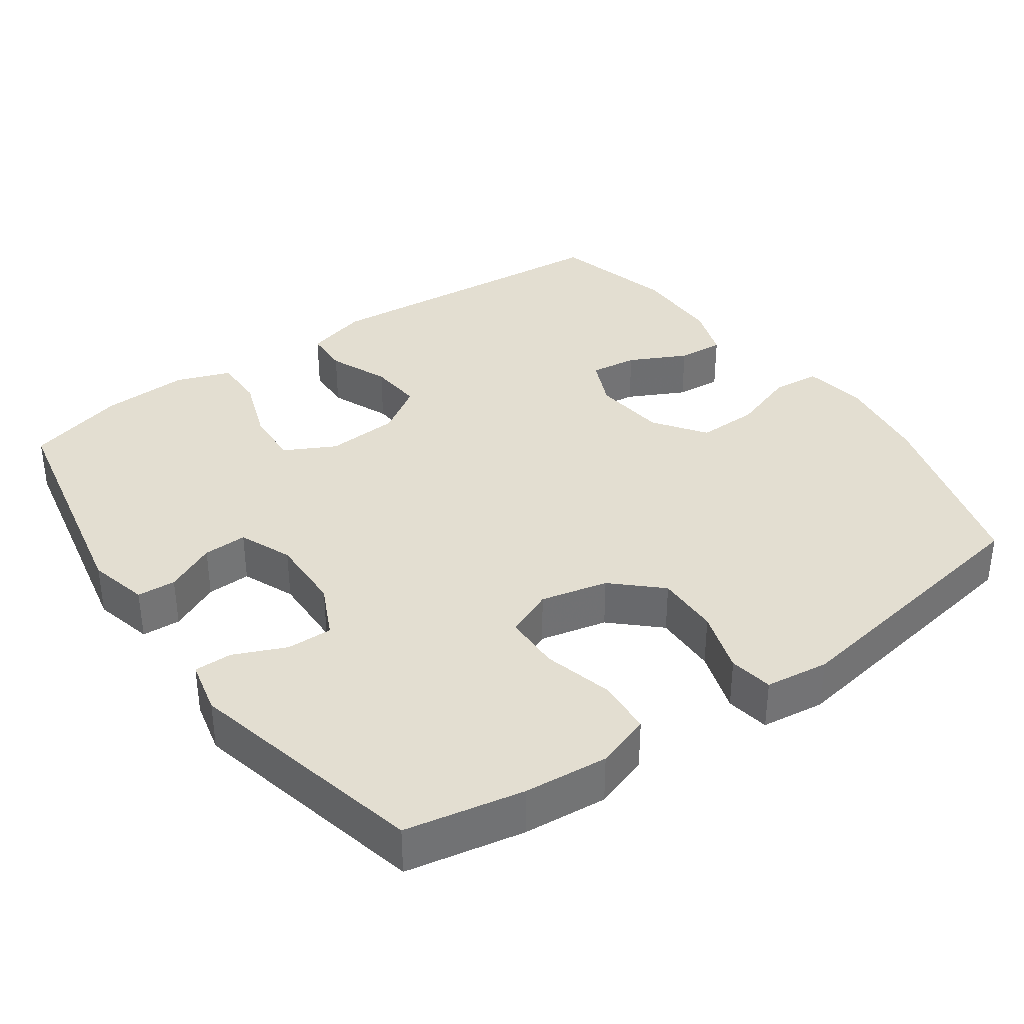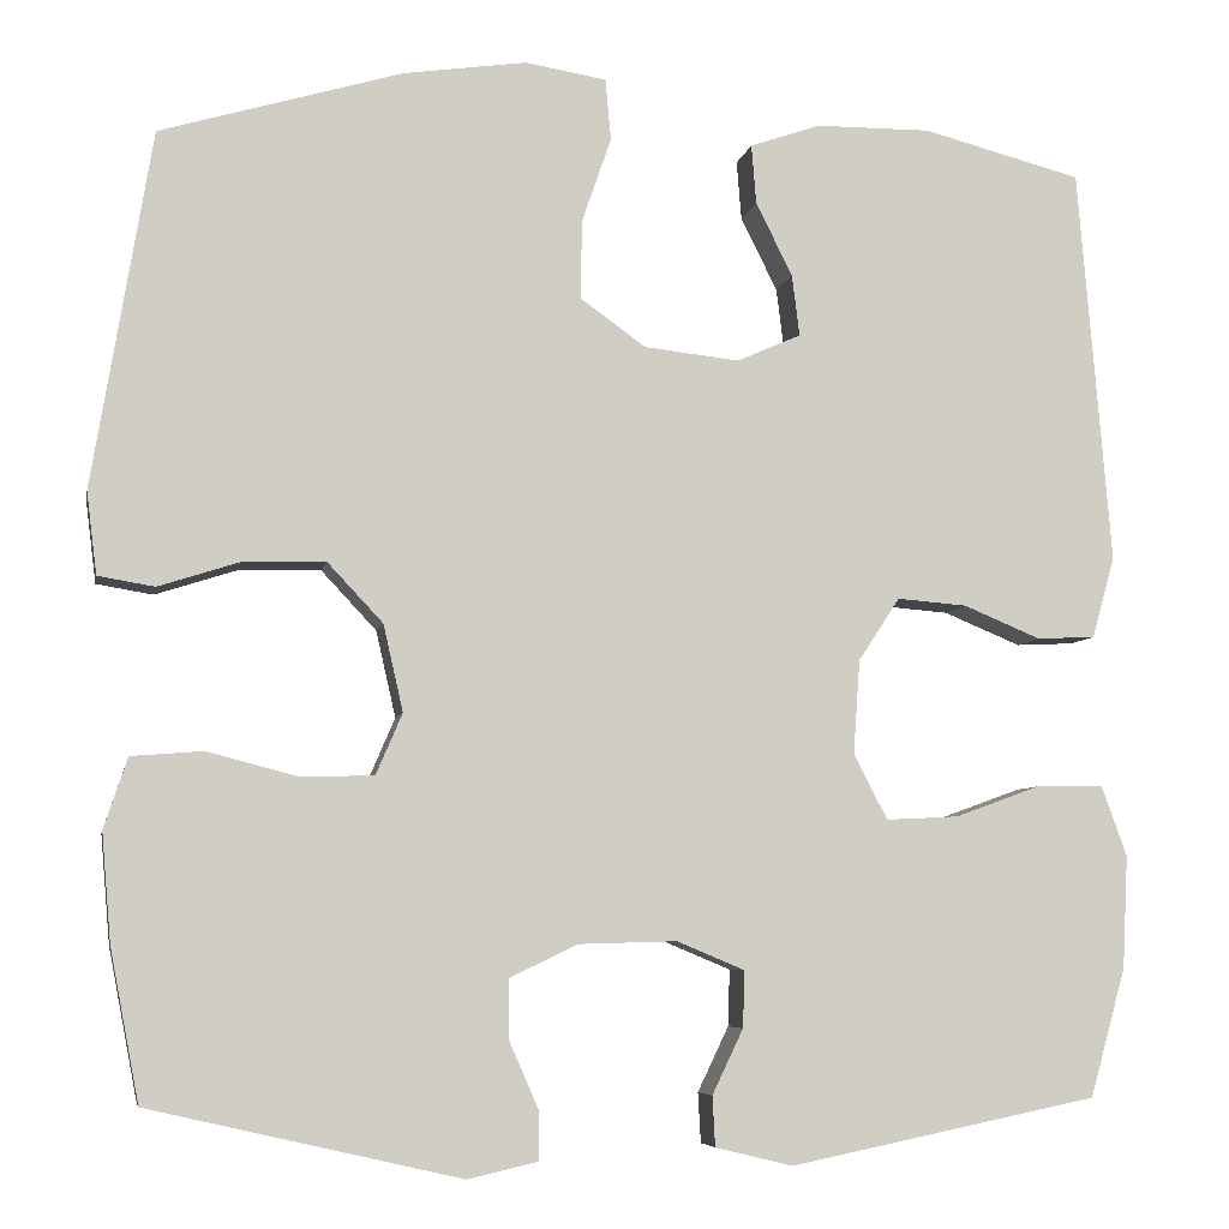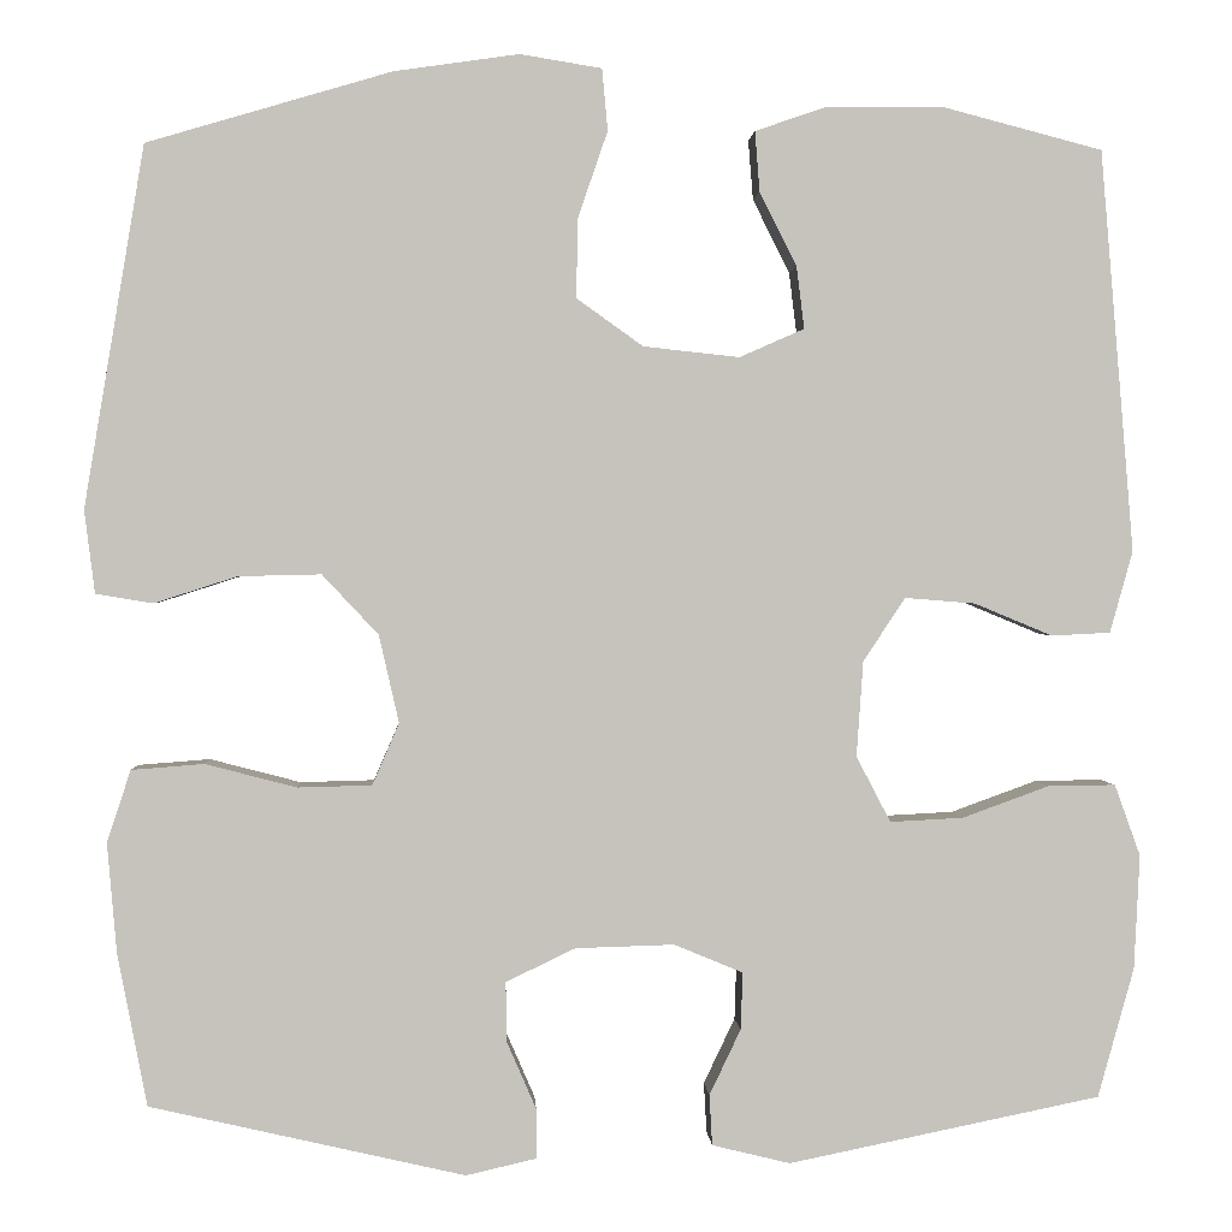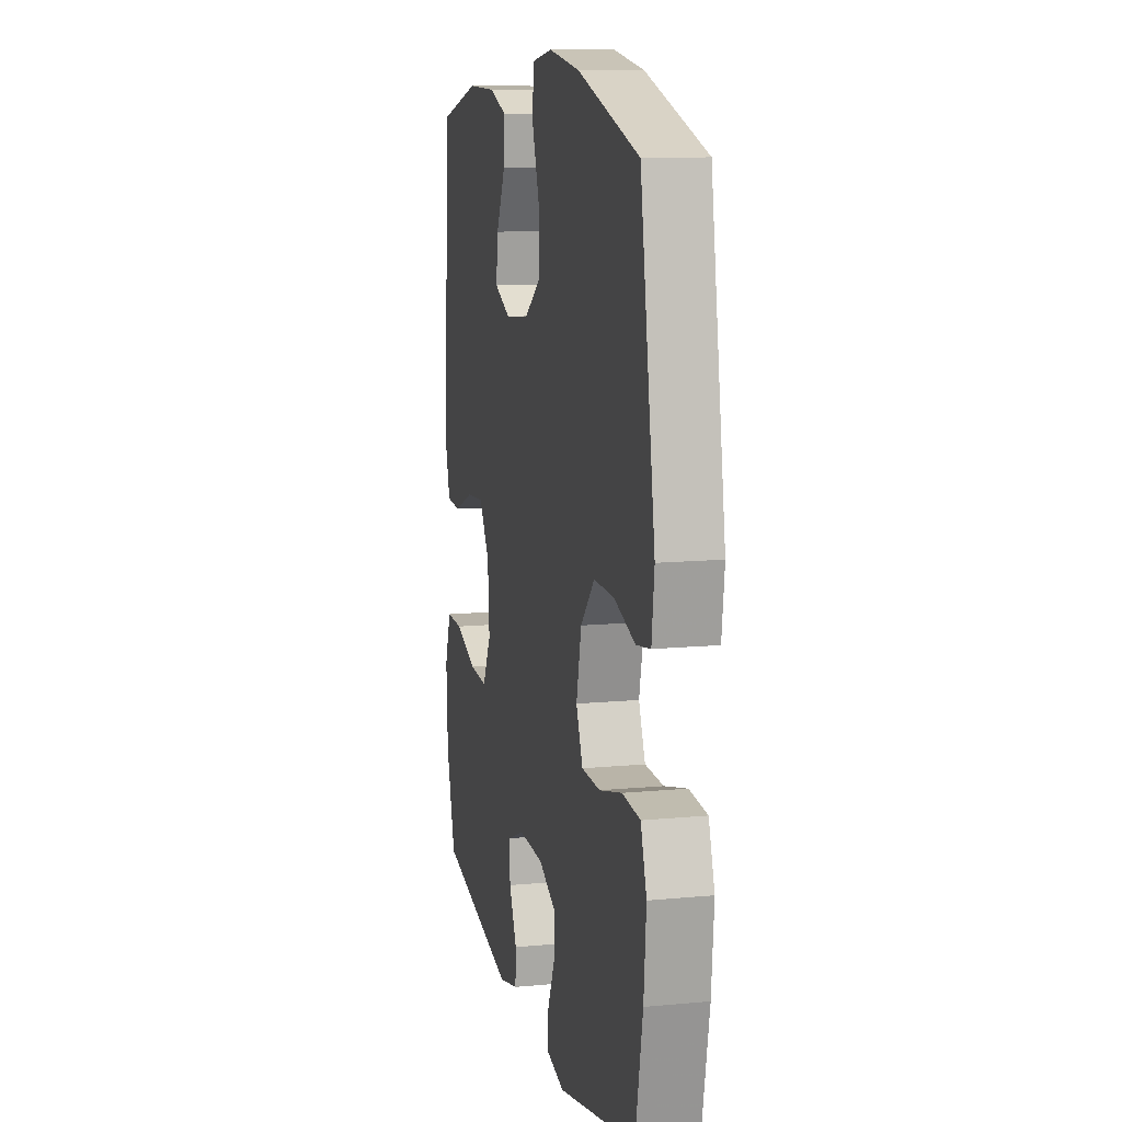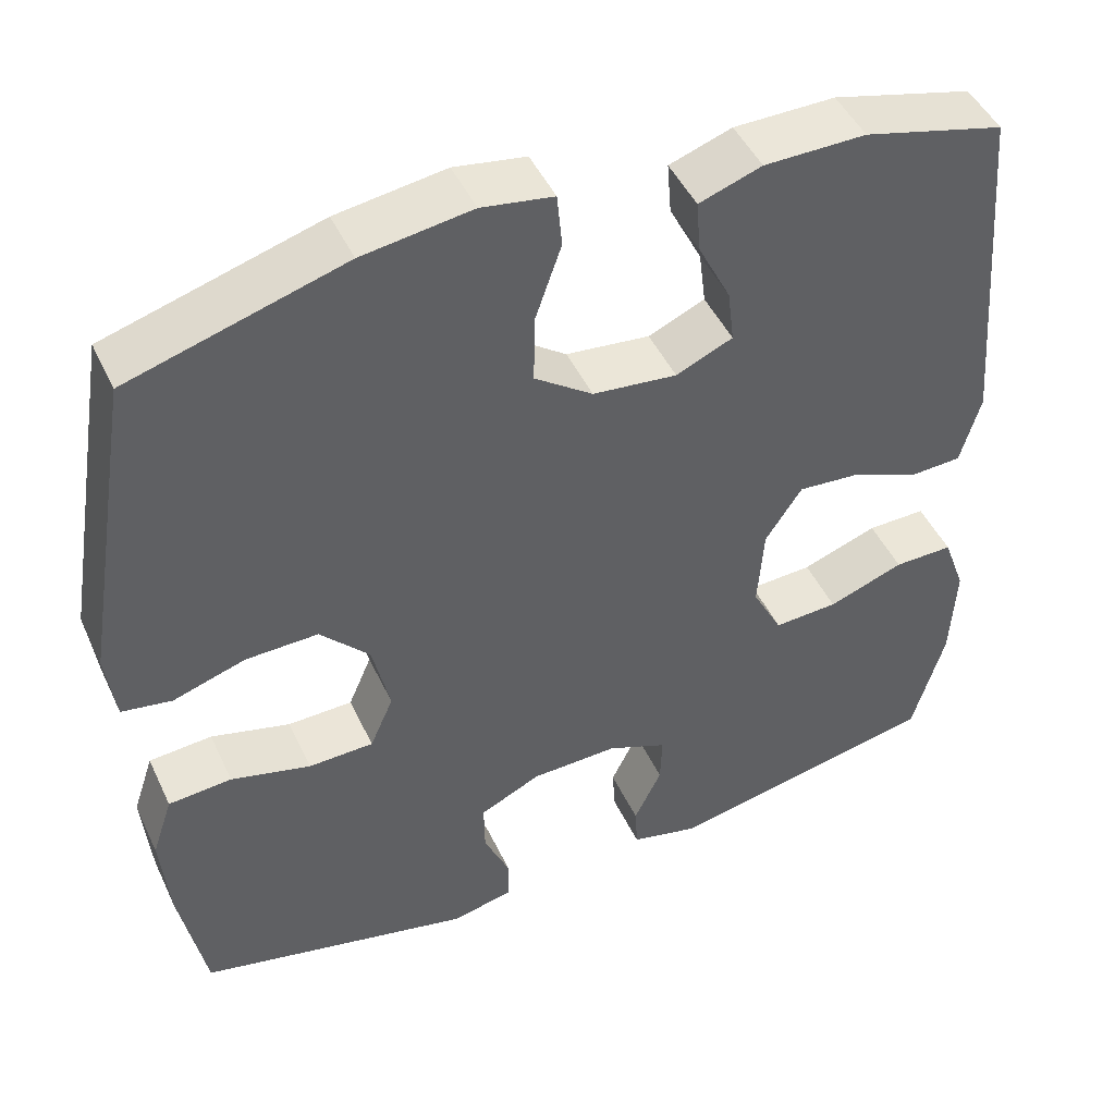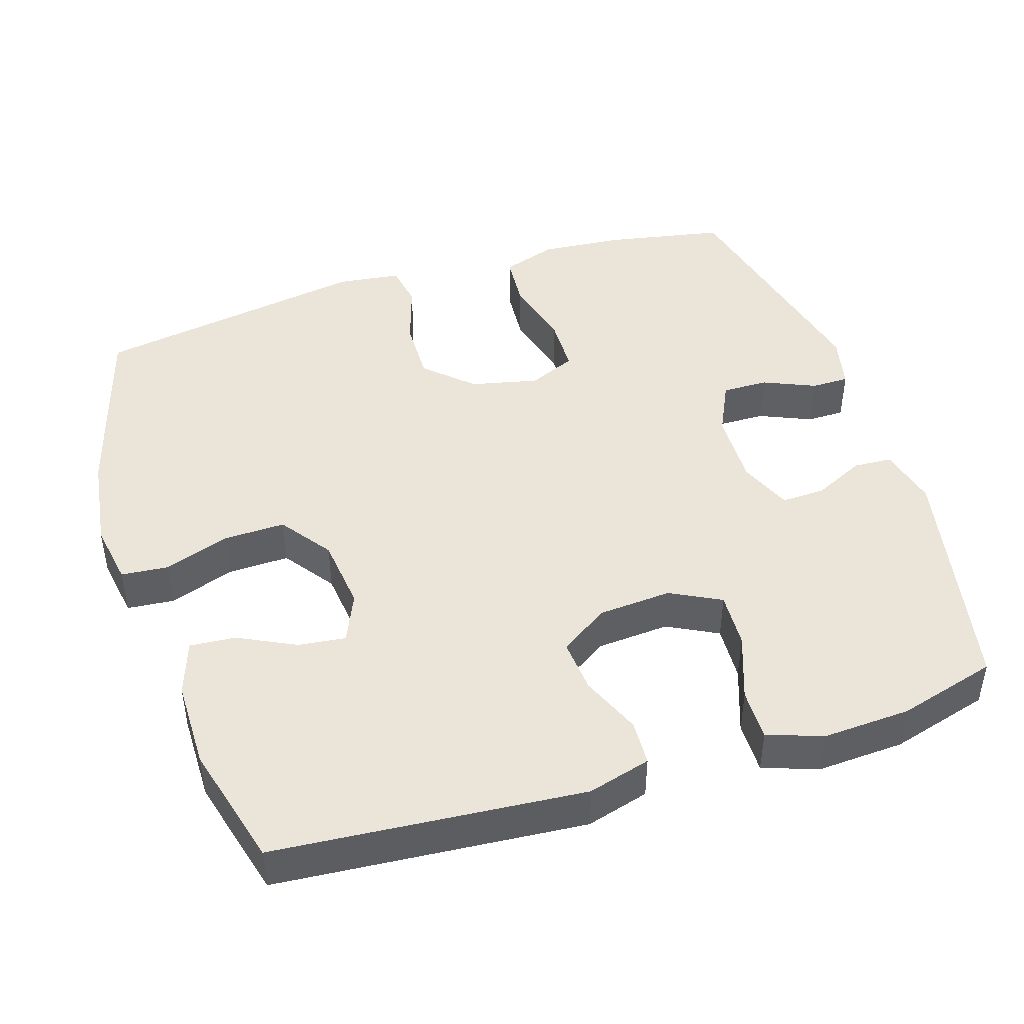
<metadata>
{"format":"obj","ext":"obj","renderer":"f3d","projection":"perspective","resolution":1024,"background":"white","views":[{"elev":36.1,"azim":-125.3,"up":"+Y"},{"elev":-6.4,"azim":-10.7,"up":"+Z"},{"elev":1.3,"azim":-3.1,"up":"+Z"},{"elev":11.7,"azim":-102.9,"up":"+Z"},{"elev":46.9,"azim":-24.3,"up":"+Z"},{"elev":45.1,"azim":72.2,"up":"+Y"}]}
</metadata>
<code>
v -0.5 0.07 -0.5
v -0.531 0.07 -0.339
v -0.541 0.07 -0.224
v -0.516 0.07 -0.149
v -0.44 0.07 -0.143
v -0.344 0.07 -0.168
v -0.266 0.07 -0.166
v -0.238 0.07 -0.101
v -0.259 0.07 -0.009
v -0.318 0.07 0.054
v -0.405 0.07 0.052
v -0.492 0.07 0.024
v -0.552 0.07 0.034
v -0.563 0.07 0.121
v -0.5 0.07 0.5
v -0.243 0.07 0.576
v -0.112 0.07 0.595
v -0.026 0.07 0.581
v -0.02 0.07 0.516
v -0.051 0.07 0.426
v -0.053 0.07 0.342
v 0.017 0.07 0.292
v 0.118 0.07 0.281
v 0.186 0.07 0.311
v 0.178 0.07 0.376
v 0.139 0.07 0.454
v 0.134 0.07 0.517
v 0.209 0.07 0.543
v 0.331 0.07 0.544
v 0.5 0.07 0.5
v 0.535 0.07 0.078
v 0.511 0.07 -0.008
v 0.449 0.07 -0.011
v 0.367 0.07 0.023
v 0.293 0.07 0.029
v 0.249 0.07 -0.038
v 0.242 0.07 -0.138
v 0.278 0.07 -0.207
v 0.355 0.07 -0.203
v 0.446 0.07 -0.17
v 0.517 0.07 -0.169
v 0.544 0.07 -0.244
v 0.538 0.07 -0.364
v 0.5 0.07 -0.5
v 0.172 0.07 -0.567
v 0.09 0.07 -0.547
v 0.087 0.07 -0.494
v 0.12 0.07 -0.425
v 0.122 0.07 -0.365
v 0.05 0.07 -0.335
v -0.054 0.07 -0.338
v -0.127 0.07 -0.373
v -0.126 0.07 -0.436
v -0.095 0.07 -0.507
v -0.095 0.07 -0.559
v -0.169 0.07 -0.576
v -0.5 0 -0.5
v -0.531 0 -0.339
v -0.541 0 -0.224
v -0.516 0 -0.149
v -0.44 0 -0.143
v -0.344 0 -0.168
v -0.266 0 -0.166
v -0.238 0 -0.101
v -0.259 0 -0.009
v -0.318 0 0.054
v -0.405 0 0.052
v -0.492 0 0.024
v -0.552 0 0.034
v -0.563 0 0.121
v -0.5 0 0.5
v -0.243 0 0.576
v -0.112 0 0.595
v -0.026 0 0.581
v -0.02 0 0.516
v -0.051 0 0.426
v -0.053 0 0.342
v 0.017 0 0.292
v 0.118 0 0.281
v 0.186 0 0.311
v 0.178 0 0.376
v 0.139 0 0.454
v 0.134 0 0.517
v 0.209 0 0.543
v 0.331 0 0.544
v 0.5 0 0.5
v 0.535 0 0.078
v 0.511 0 -0.008
v 0.449 0 -0.011
v 0.367 0 0.023
v 0.293 0 0.029
v 0.249 0 -0.038
v 0.242 0 -0.138
v 0.278 0 -0.207
v 0.355 0 -0.203
v 0.446 0 -0.17
v 0.517 0 -0.169
v 0.544 0 -0.244
v 0.538 0 -0.364
v 0.5 0 -0.5
v 0.172 0 -0.567
v 0.09 0 -0.547
v 0.087 0 -0.494
v 0.12 0 -0.425
v 0.122 0 -0.365
v 0.05 0 -0.335
v -0.054 0 -0.338
v -0.127 0 -0.373
v -0.126 0 -0.436
v -0.095 0 -0.507
v -0.095 0 -0.559
v -0.169 0 -0.576
f 4 5 6
f 3 4 6
f 2 3 6
f 1 2 6
f 56 1 6
f 55 56 6
f 54 55 6
f 53 54 6
f 52 53 6 7
f 51 52 7 8
f 50 51 8 9
f 49 50 9 10
f 46 47 48
f 45 46 48
f 44 45 48
f 43 44 48
f 42 43 48
f 41 42 48
f 40 41 48
f 39 40 48
f 38 39 48 49
f 37 38 49 10
f 32 33 34
f 31 32 34
f 30 31 34
f 29 30 34
f 28 29 34
f 27 28 34
f 26 27 34
f 25 26 34
f 24 25 34 35
f 23 24 35 36
f 18 19 20
f 17 18 20
f 16 17 20
f 15 16 20
f 14 15 20
f 13 14 20
f 12 13 20
f 11 12 20
f 10 11 20 21
f 36 37 10
f 23 36 10
f 22 23 10
f 10 21 22
f 62 61 60
f 62 60 59
f 62 59 58
f 62 58 57
f 62 57 112
f 62 112 111
f 62 111 110
f 62 110 109
f 63 62 109 108
f 64 63 108 107
f 65 64 107 106
f 66 65 106 105
f 104 103 102
f 104 102 101
f 104 101 100
f 104 100 99
f 104 99 98
f 104 98 97
f 104 97 96
f 104 96 95
f 105 104 95 94
f 66 105 94 93
f 90 89 88
f 90 88 87
f 90 87 86
f 90 86 85
f 90 85 84
f 90 84 83
f 90 83 82
f 90 82 81
f 91 90 81 80
f 92 91 80 79
f 76 75 74
f 76 74 73
f 76 73 72
f 76 72 71
f 76 71 70
f 76 70 69
f 76 69 68
f 76 68 67
f 77 76 67 66
f 66 93 92
f 66 92 79
f 66 79 78
f 78 77 66
f 1 57 58 2
f 2 58 59 3
f 3 59 60 4
f 4 60 61 5
f 5 61 62 6
f 6 62 63 7
f 7 63 64 8
f 8 64 65 9
f 9 65 66 10
f 10 66 67 11
f 11 67 68 12
f 12 68 69 13
f 13 69 70 14
f 14 70 71 15
f 15 71 72 16
f 16 72 73 17
f 17 73 74 18
f 18 74 75 19
f 19 75 76 20
f 20 76 77 21
f 21 77 78 22
f 22 78 79 23
f 23 79 80 24
f 24 80 81 25
f 25 81 82 26
f 26 82 83 27
f 27 83 84 28
f 28 84 85 29
f 29 85 86 30
f 30 86 87 31
f 31 87 88 32
f 32 88 89 33
f 33 89 90 34
f 34 90 91 35
f 35 91 92 36
f 36 92 93 37
f 37 93 94 38
f 38 94 95 39
f 39 95 96 40
f 40 96 97 41
f 41 97 98 42
f 42 98 99 43
f 43 99 100 44
f 44 100 101 45
f 45 101 102 46
f 46 102 103 47
f 47 103 104 48
f 48 104 105 49
f 49 105 106 50
f 50 106 107 51
f 51 107 108 52
f 52 108 109 53
f 53 109 110 54
f 54 110 111 55
f 55 111 112 56
f 56 112 57 1

</code>
